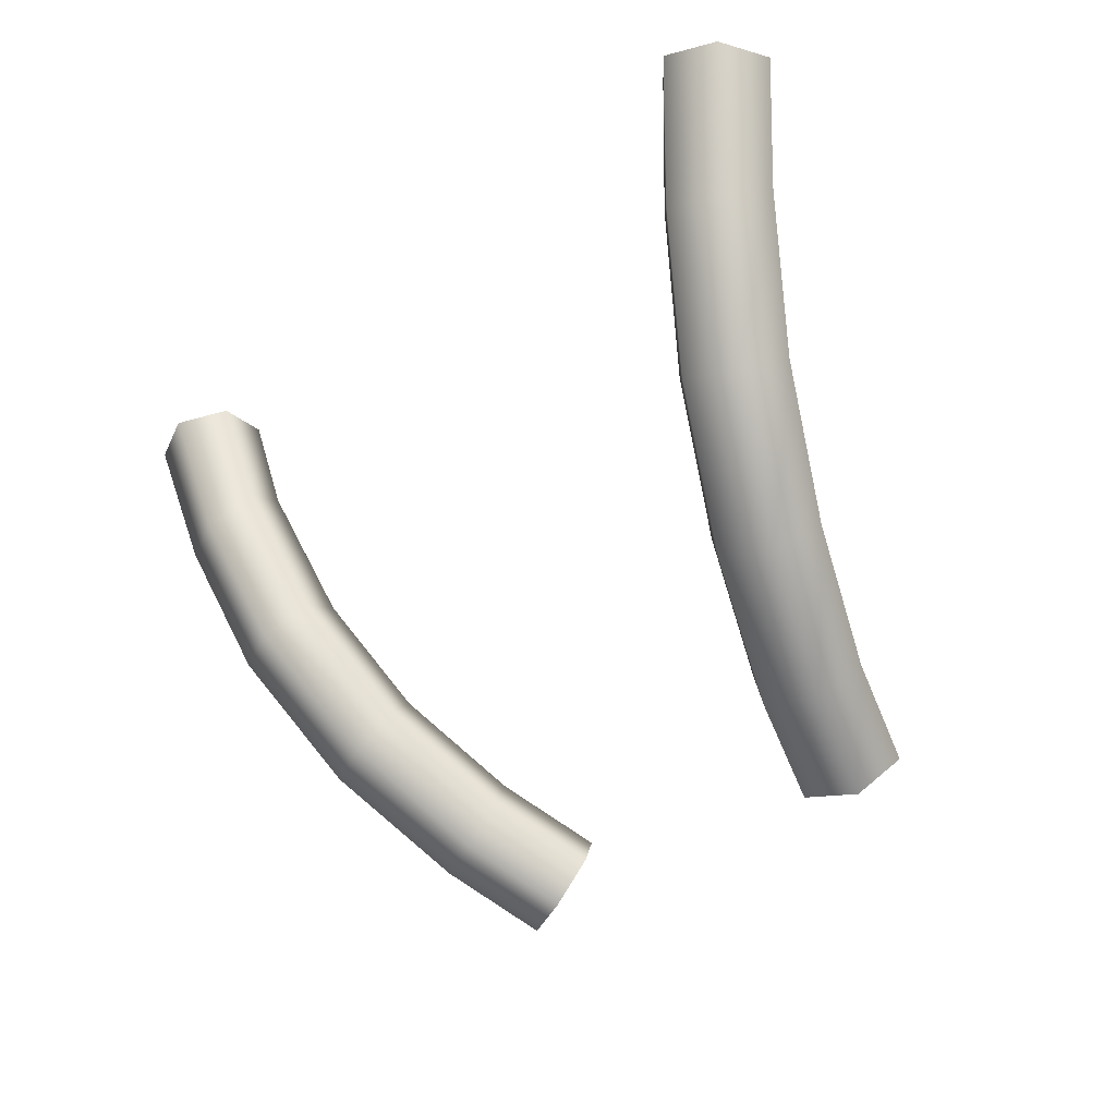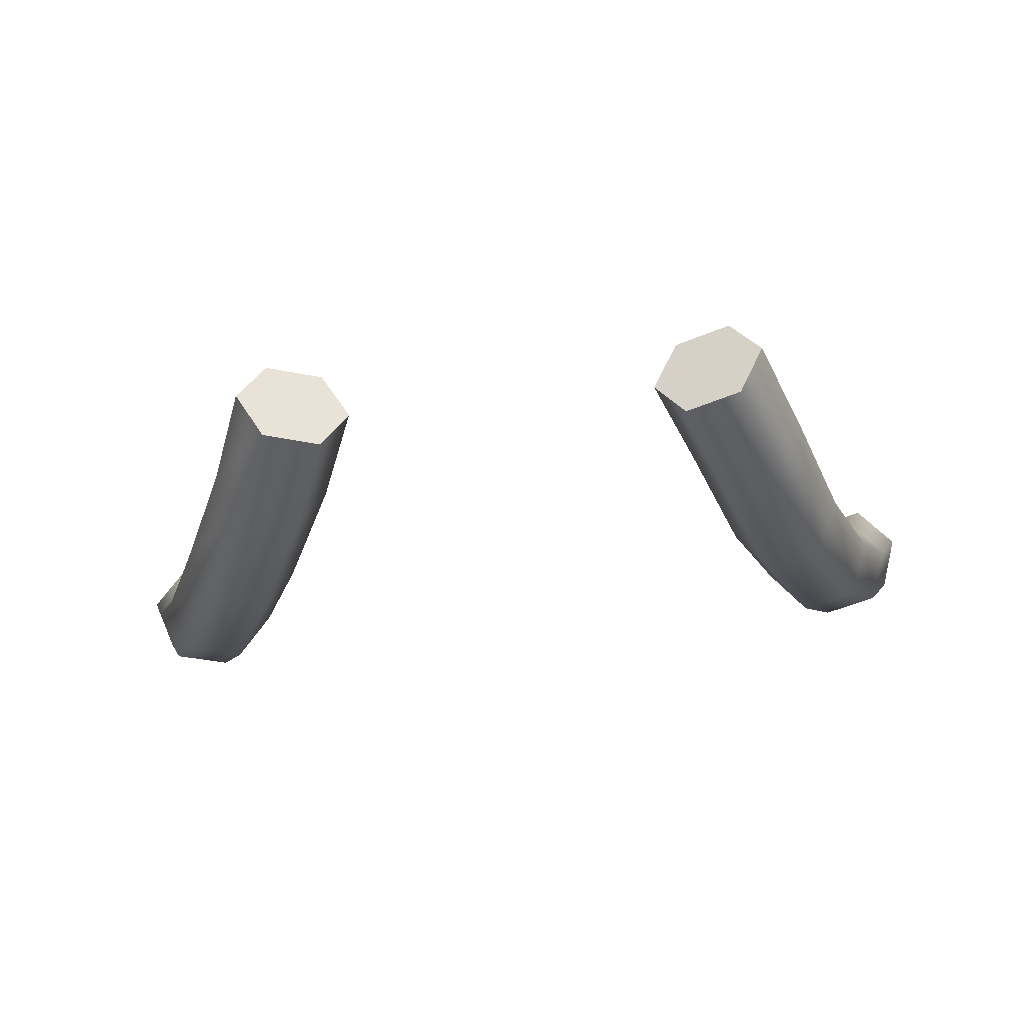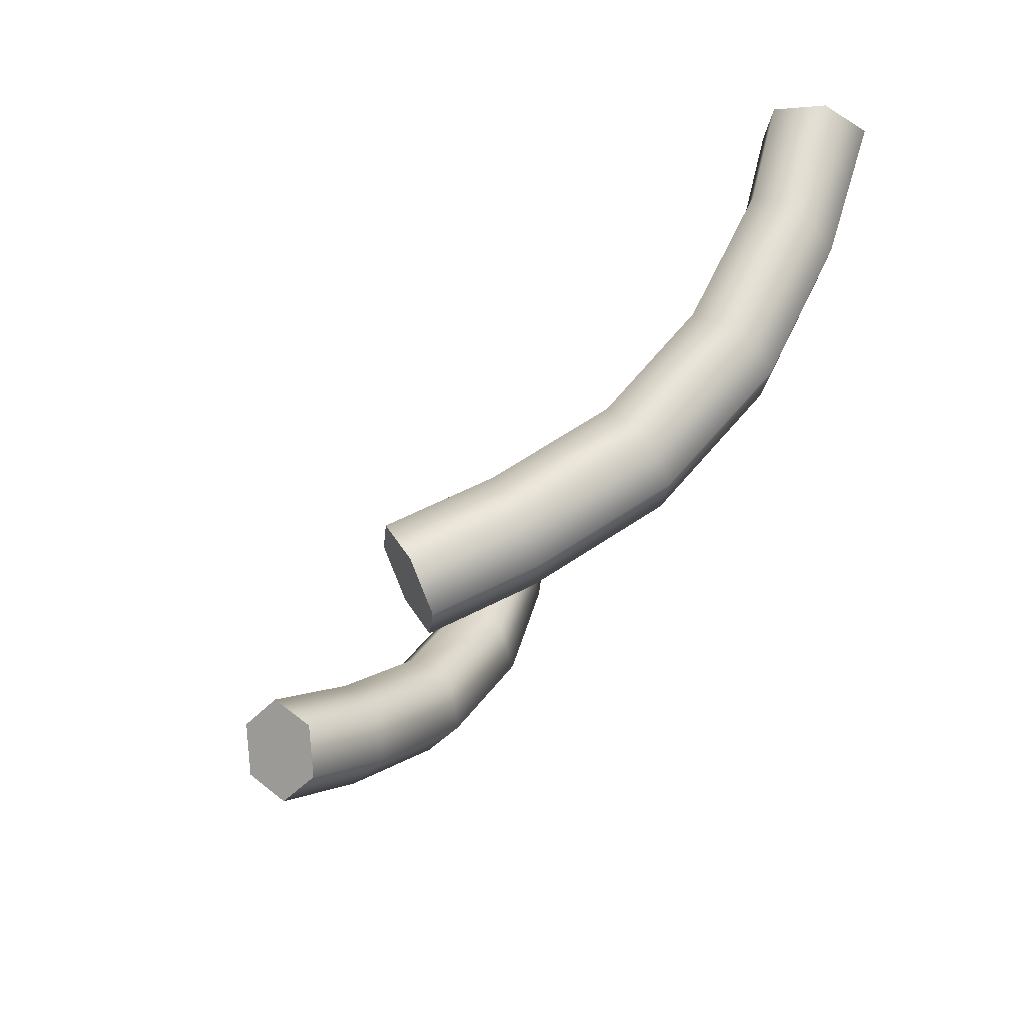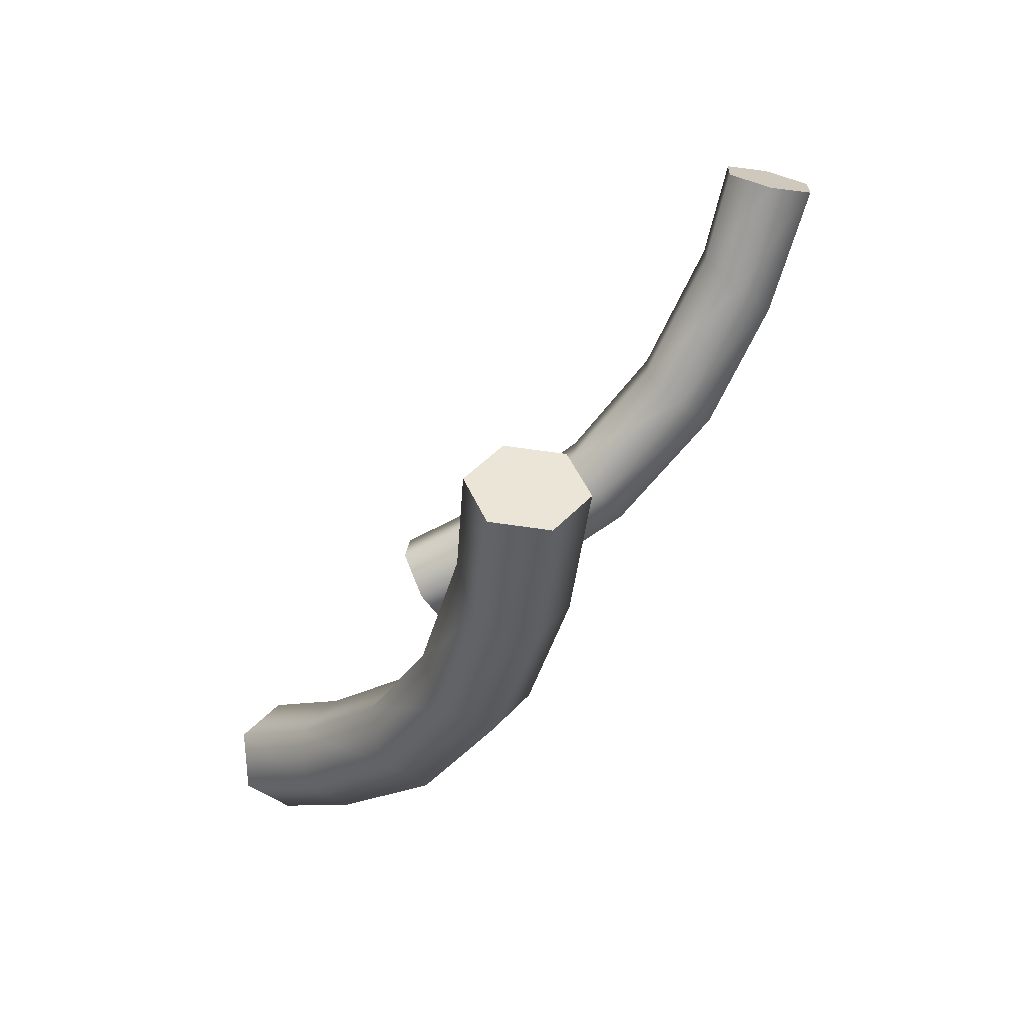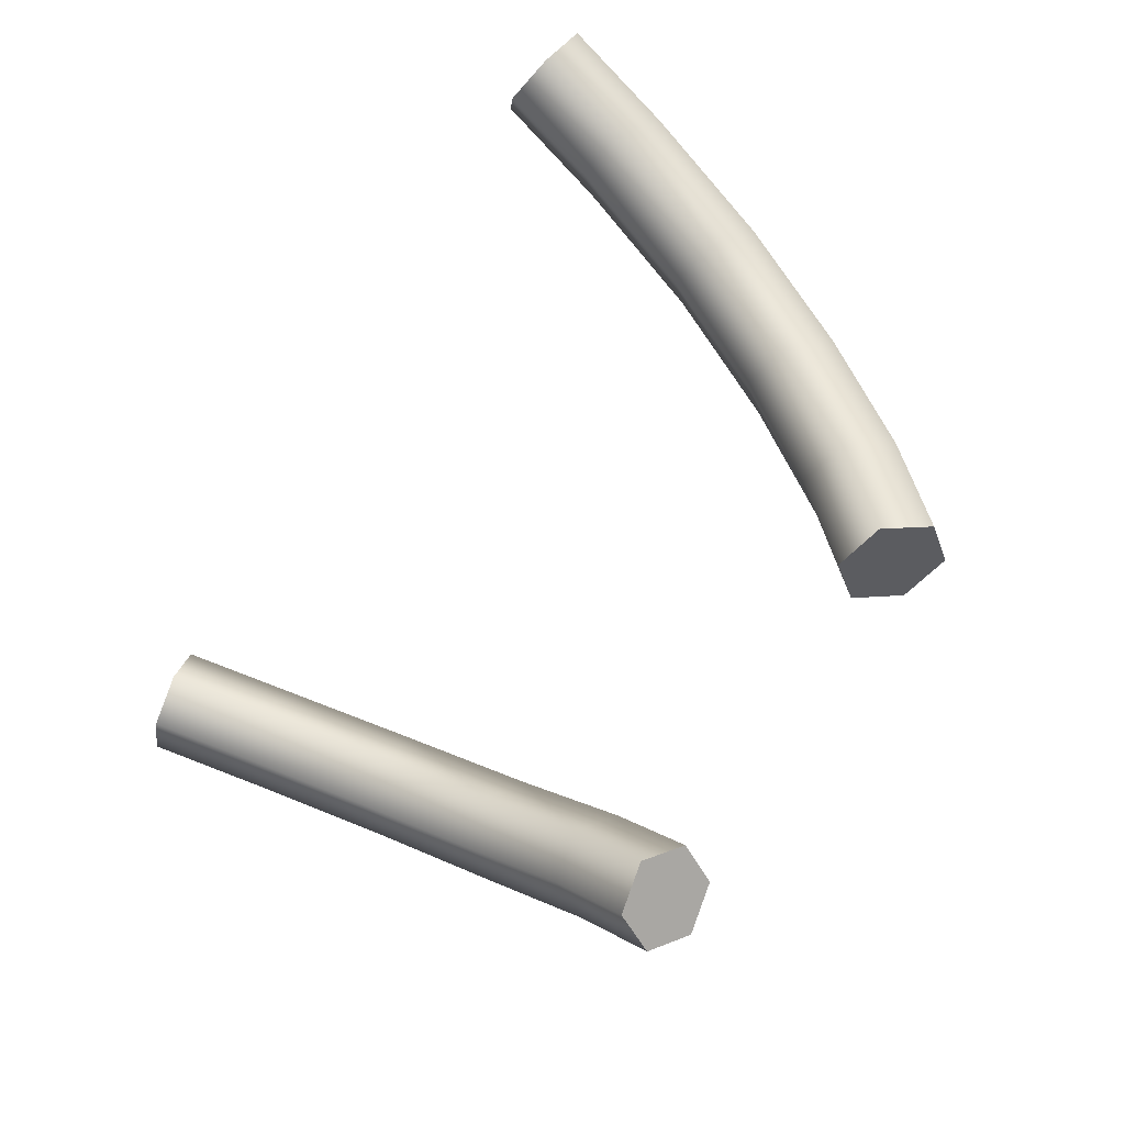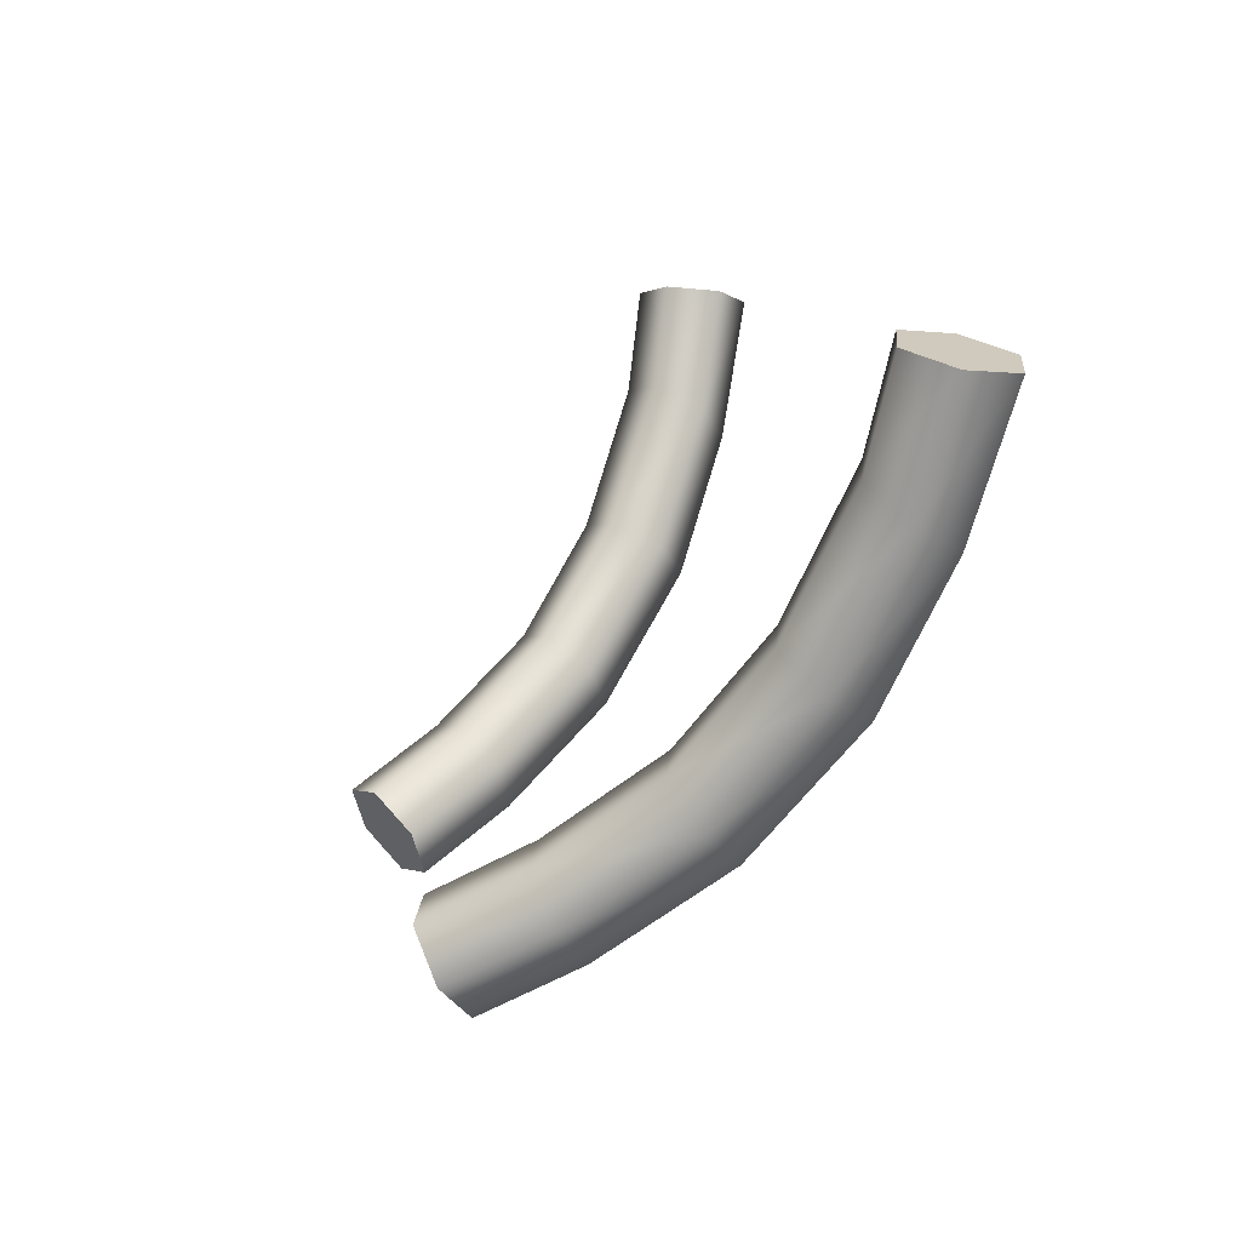
<metadata>
{"format":"obj","ext":"obj","renderer":"f3d","projection":"perspective","resolution":1024,"background":"white","views":[{"elev":-31.0,"azim":-131.4,"up":"+Z"},{"elev":-74.5,"azim":5.3,"up":"+Z"},{"elev":-31.8,"azim":67.3,"up":"+Z"},{"elev":29.2,"azim":111.0,"up":"+Z"},{"elev":-74.5,"azim":58.7,"up":"+Y"},{"elev":10.4,"azim":77.7,"up":"+Z"}]}
</metadata>
<code>
g default
v -0.2282 -0.2153 -0.3716
v -0.2985 -0.2374 -0.3844
v -0.3337 -0.2809 -0.3346
v -0.2985 -0.3023 -0.2721
v -0.2282 -0.2801 -0.2593
v -0.193 -0.2366 -0.309
v -0.2794 -0.09342 -0.3012
v -0.3497 -0.1156 -0.314
v -0.3849 -0.1591 -0.2643
v -0.3497 -0.1804 -0.2017
v -0.2794 -0.1583 -0.1889
v -0.2442 -0.1148 -0.2387
v -0.2633 -0.2588 -0.3218
v -0.3572 0.05693 -0.1834
v -0.4275 0.03476 -0.1962
v -0.4589 -0.01741 -0.1526
v -0.4198 -0.04741 -0.09624
v -0.3495 -0.02524 -0.08344
v -0.3182 0.02694 -0.127
v -0.4287 0.1806 -0.01543
v -0.4991 0.1584 -0.02823
v -0.5249 0.09565 0.003377
v -0.4803 0.05506 0.04779
v -0.41 0.07723 0.06059
v -0.3842 0.14 0.02898
v -0.4852 0.254 0.1687
v -0.5555 0.2318 0.1559
v -0.5813 0.1691 0.1875
v -0.5368 0.1285 0.232
v -0.4664 0.1507 0.2448
v -0.4406 0.2134 0.2131
v -0.5311 0.2973 0.356
v -0.6015 0.2751 0.3432
v -0.5493 0.2249 0.3623
v -0.6197 0.2027 0.3495
v -0.5675 0.1526 0.3687
v -0.4972 0.1747 0.3815
v -0.479 0.2471 0.3751
v 0.3145 -0.2374 -0.3844
v 0.2441 -0.2153 -0.3716
v 0.2089 -0.2366 -0.309
v 0.2441 -0.2801 -0.2593
v 0.3145 -0.3023 -0.2721
v 0.3496 -0.2809 -0.3346
v 0.3657 -0.1156 -0.314
v 0.2953 -0.09342 -0.3012
v 0.2601 -0.1148 -0.2387
v 0.2953 -0.1583 -0.1889
v 0.3657 -0.1804 -0.2017
v 0.4008 -0.1591 -0.2643
v 0.2793 -0.2588 -0.3218
v 0.4276 0.03977 -0.1934
v 0.3573 0.06194 -0.1806
v 0.3182 0.03194 -0.1241
v 0.3496 -0.02023 -0.08055
v 0.4199 -0.04241 -0.09335
v 0.4589 -0.0124 -0.1498
v 0.4956 0.1645 -0.02471
v 0.4253 0.1867 -0.01191
v 0.3808 0.1461 0.0325
v 0.4066 0.08333 0.06412
v 0.4769 0.06116 0.05131
v 0.5214 0.1017 0.006899
v 0.5524 0.2378 0.1594
v 0.4821 0.26 0.1722
v 0.4376 0.2194 0.2166
v 0.4634 0.1567 0.2482
v 0.5337 0.1345 0.2354
v 0.5782 0.1751 0.191
v 0.6015 0.2801 0.3461
v 0.5311 0.3023 0.3589
v 0.5493 0.2299 0.3652
v 0.479 0.2521 0.378
v 0.4972 0.1798 0.3844
v 0.5675 0.1576 0.3716
v 0.6197 0.2078 0.3524
g Antennae CricketStuff
f 1 2 8 7
f 2 3 9 8
f 3 4 10 9
f 4 5 11 10
f 5 6 12 11
f 6 1 7 12
f 2 1 13
f 3 2 13
f 4 3 13
f 5 4 13
f 6 5 13
f 1 6 13
f 32 33 34
f 33 35 34
f 35 36 34
f 36 37 34
f 37 38 34
f 38 32 34
f 7 8 15 14
f 8 9 16 15
f 9 10 17 16
f 10 11 18 17
f 11 12 19 18
f 12 7 14 19
f 14 15 21 20
f 15 16 22 21
f 16 17 23 22
f 17 18 24 23
f 18 19 25 24
f 19 14 20 25
f 20 21 27 26
f 21 22 28 27
f 22 23 29 28
f 23 24 30 29
f 24 25 31 30
f 25 20 26 31
f 26 27 33 32
f 27 28 35 33
f 28 29 36 35
f 29 30 37 36
f 30 31 38 37
f 31 26 32 38
f 39 40 46 45
f 40 41 47 46
f 41 42 48 47
f 42 43 49 48
f 43 44 50 49
f 44 39 45 50
f 40 39 51
f 41 40 51
f 42 41 51
f 43 42 51
f 44 43 51
f 39 44 51
f 70 71 72
f 71 73 72
f 73 74 72
f 74 75 72
f 75 76 72
f 76 70 72
f 45 46 53 52
f 46 47 54 53
f 47 48 55 54
f 48 49 56 55
f 49 50 57 56
f 50 45 52 57
f 52 53 59 58
f 53 54 60 59
f 54 55 61 60
f 55 56 62 61
f 56 57 63 62
f 57 52 58 63
f 58 59 65 64
f 59 60 66 65
f 60 61 67 66
f 61 62 68 67
f 62 63 69 68
f 63 58 64 69
f 64 65 71 70
f 65 66 73 71
f 66 67 74 73
f 67 68 75 74
f 68 69 76 75
f 69 64 70 76

</code>
